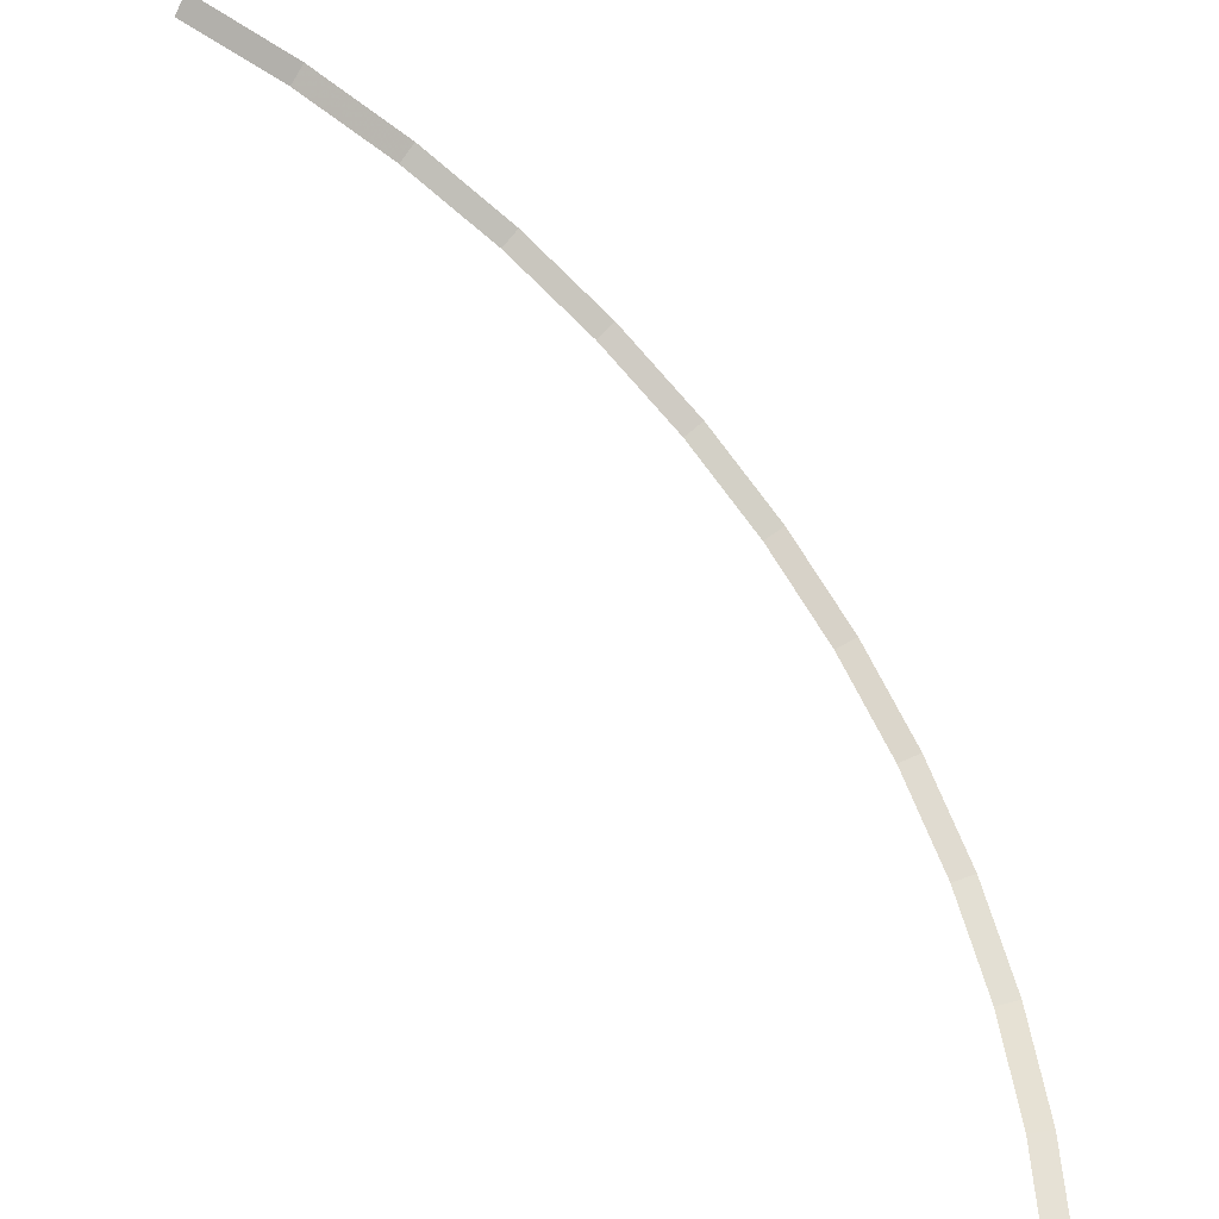
<metadata>
{"format":"obj","ext":"obj","renderer":"f3d","projection":"perspective","resolution":1024,"background":"white","views":[{"elev":-40.6,"azim":-36.6,"up":"+Z"}]}
</metadata>
<code>
v 2.6 0.05 0
v 2.578 0.05 0.3393
v 2.627 0 0.3458
v 2.65 0 0
v 2.578 0.05 0.3393
v 2.511 0.05 0.6729
v 2.56 0 0.6858
v 2.627 0 0.3458
v 2.511 0.05 0.6729
v 2.402 0.05 0.995
v 2.448 0 1.014
v 2.56 0 0.6858
v 2.402 0.05 0.995
v 2.252 0.05 1.3
v 2.295 0 1.325
v 2.448 0 1.014
v 2.252 0.05 1.3
v 2.063 0.05 1.583
v 2.103 0 1.613
v 2.295 0 1.325
v 2.063 0.05 1.583
v 1.838 0.05 1.838
v 1.874 0 1.874
v 2.103 0 1.613
v 1.838 0.05 1.838
v 1.583 0.05 2.063
v 1.613 0 2.103
v 1.874 0 1.874
v 1.583 0.05 2.063
v 1.3 0.05 2.252
v 1.325 0 2.295
v 1.613 0 2.103
v 1.3 0.05 2.252
v 0.995 0.05 2.402
v 1.014 0 2.448
v 1.325 0 2.295
v 0.995 0.05 2.402
v 0.6729 0.05 2.511
v 0.6858 0 2.56
v 1.014 0 2.448
v 0.6729 0.05 2.511
v 0.3393 0.05 2.578
v 0.3458 0 2.627
v 0.6858 0 2.56
v 0.3393 0.05 2.578
v 0 0.05 2.6
v 0 0 2.65
v 0.3458 0 2.627
g mesh2000
f 1 2 3
f 3 4 1
f 5 6 7
f 7 8 5
f 9 10 11
f 11 12 9
f 13 14 15
f 15 16 13
f 17 18 19
f 19 20 17
f 21 22 23
f 23 24 21
f 25 26 27
f 27 28 25
f 29 30 31
f 31 32 29
f 33 34 35
f 35 36 33
f 37 38 39
f 39 40 37
f 41 42 43
f 43 44 41
f 45 46 47
f 47 48 45

</code>
